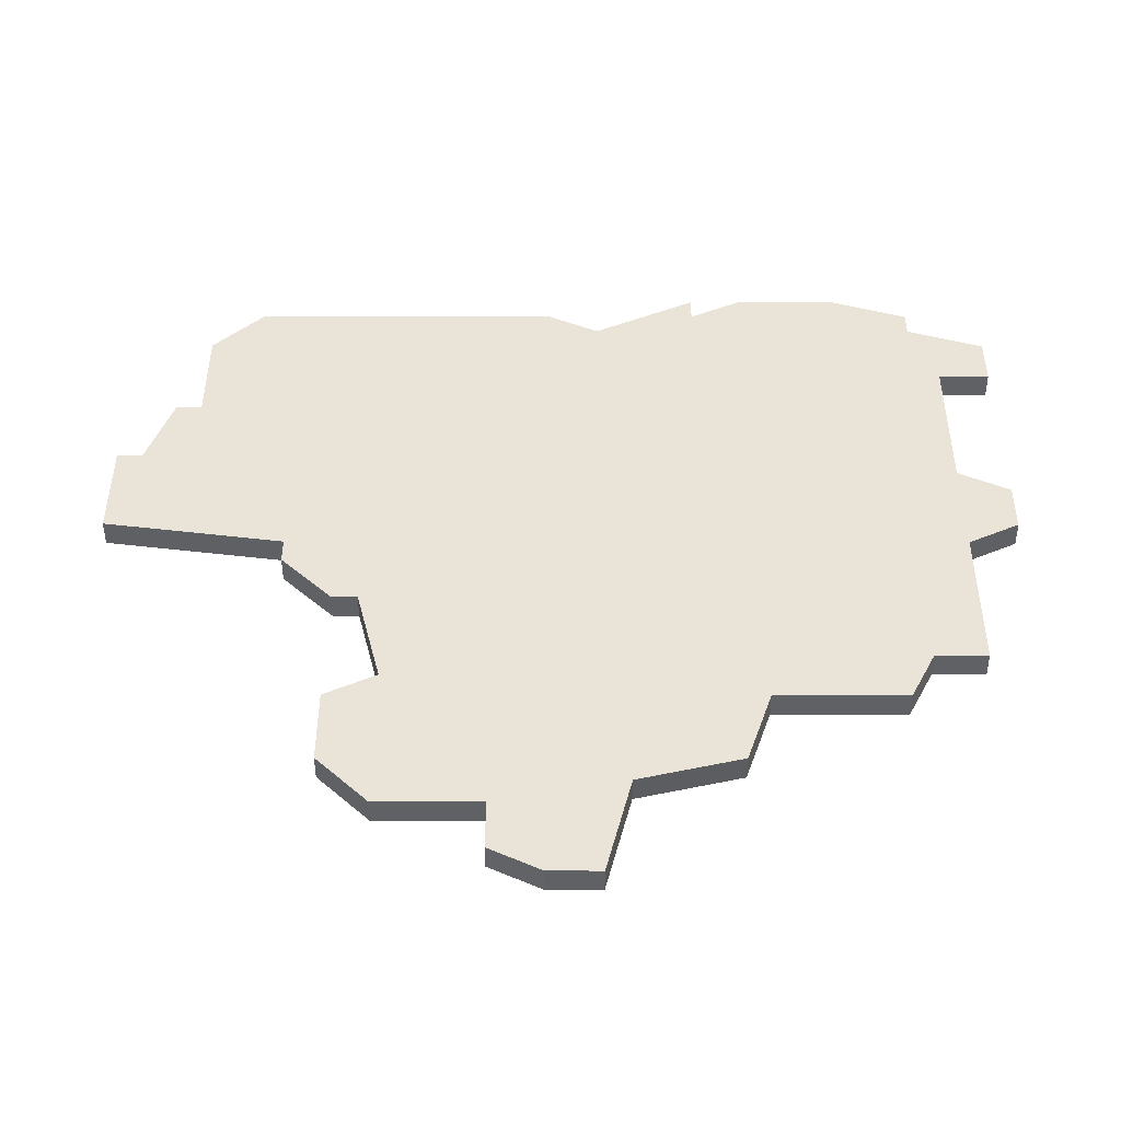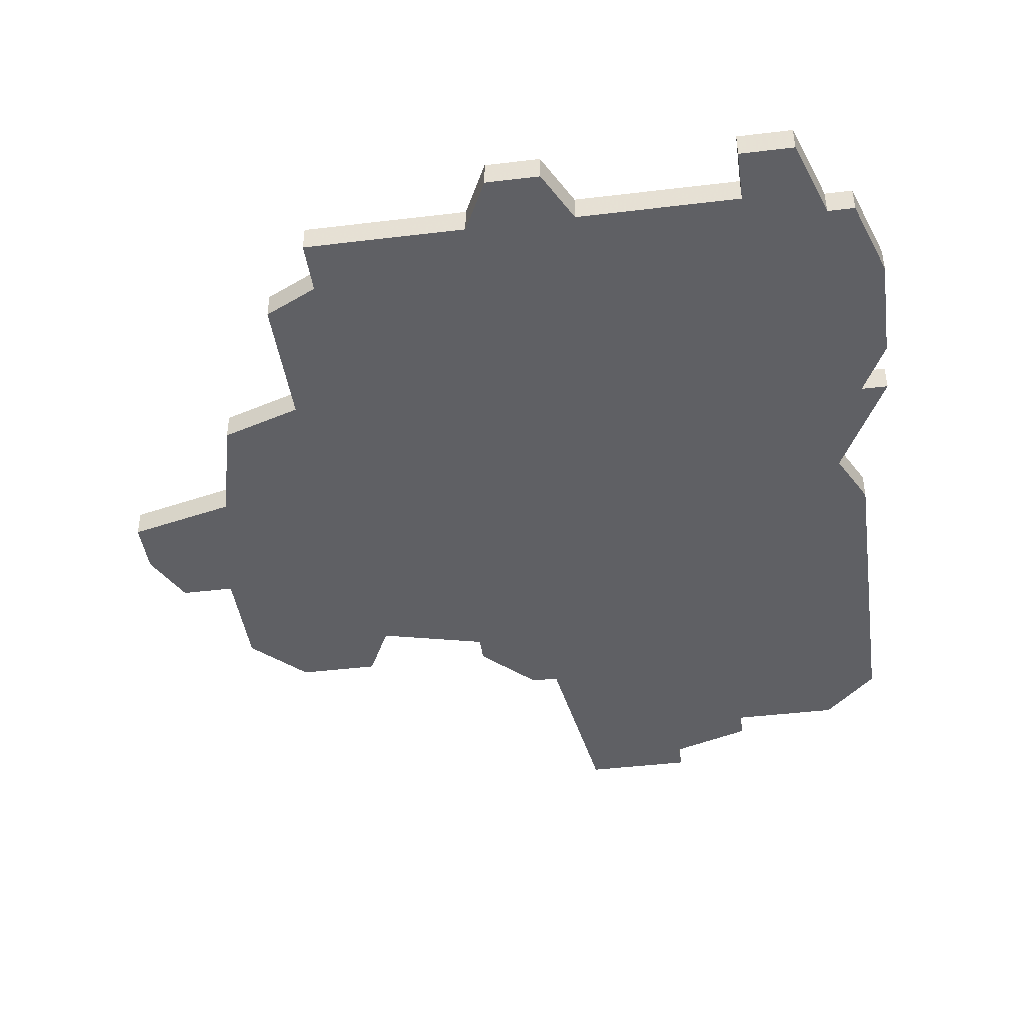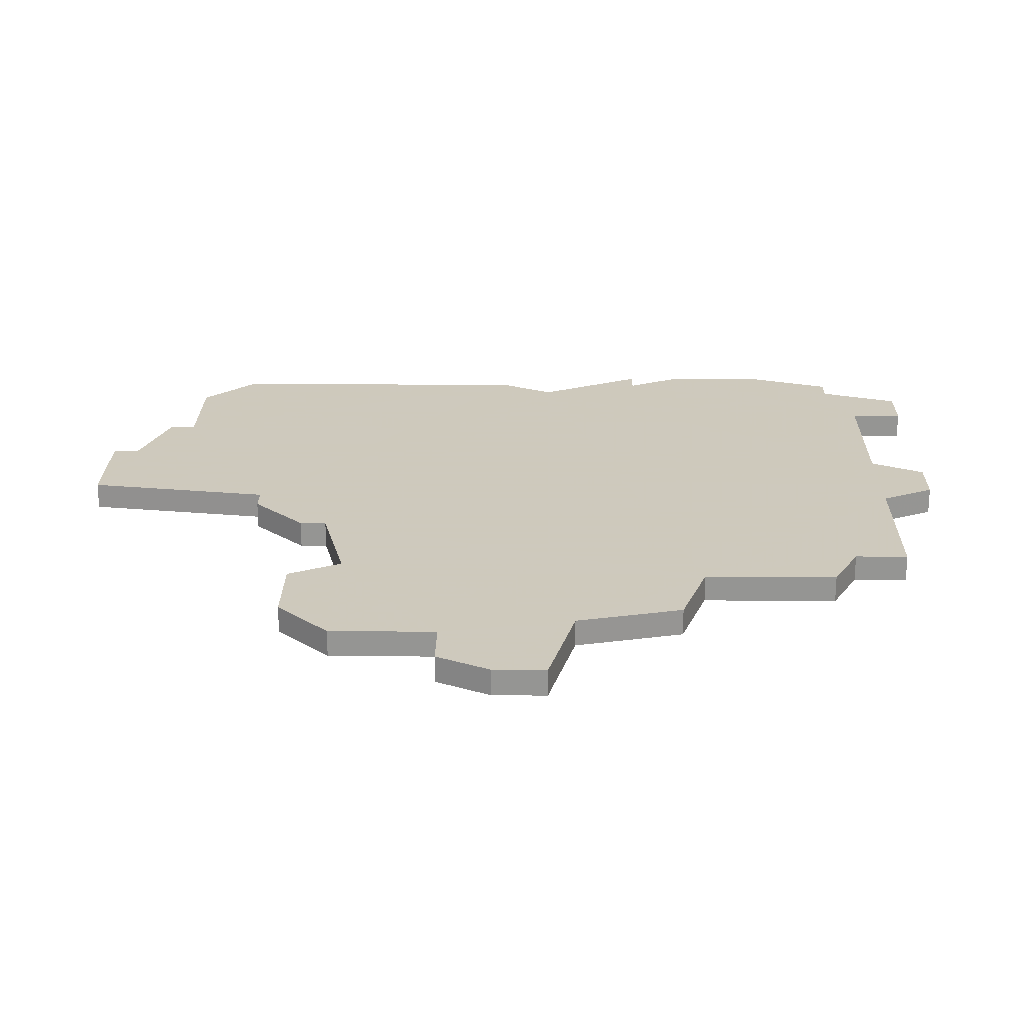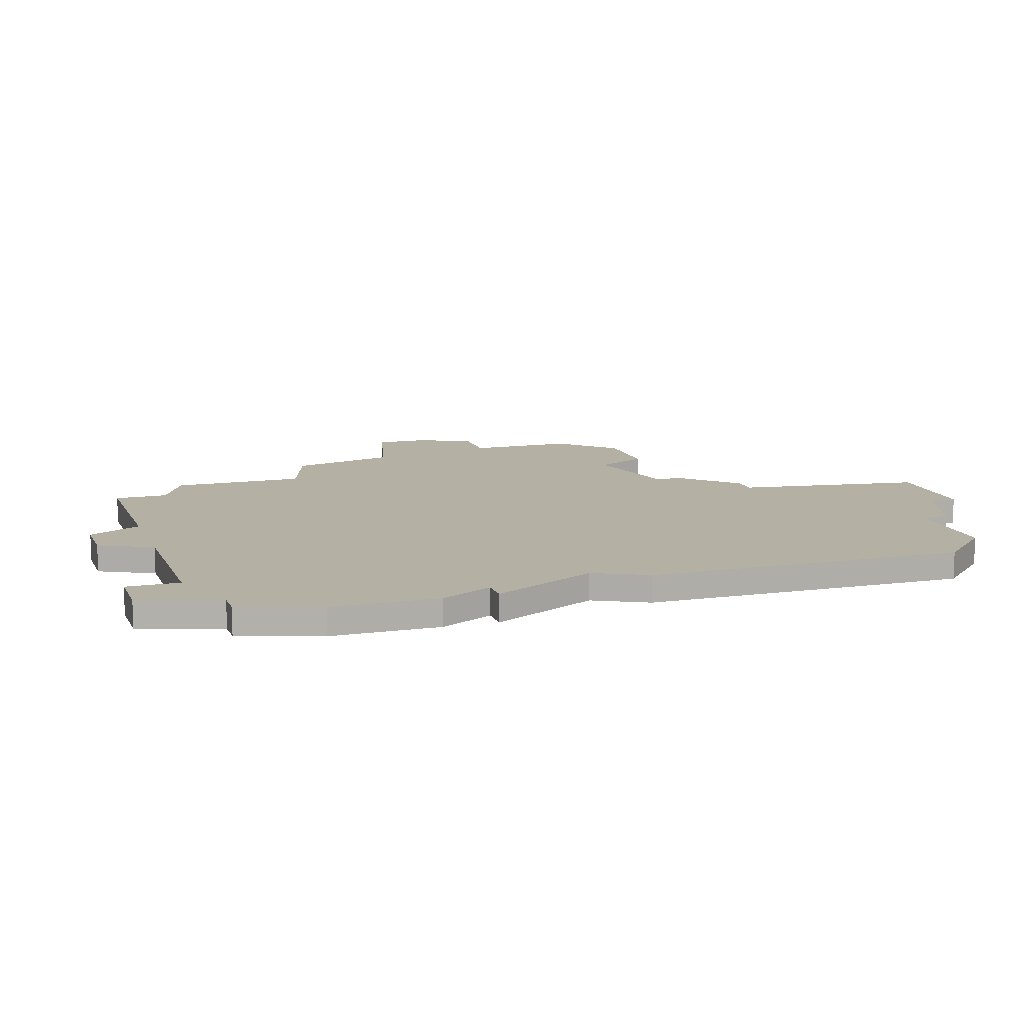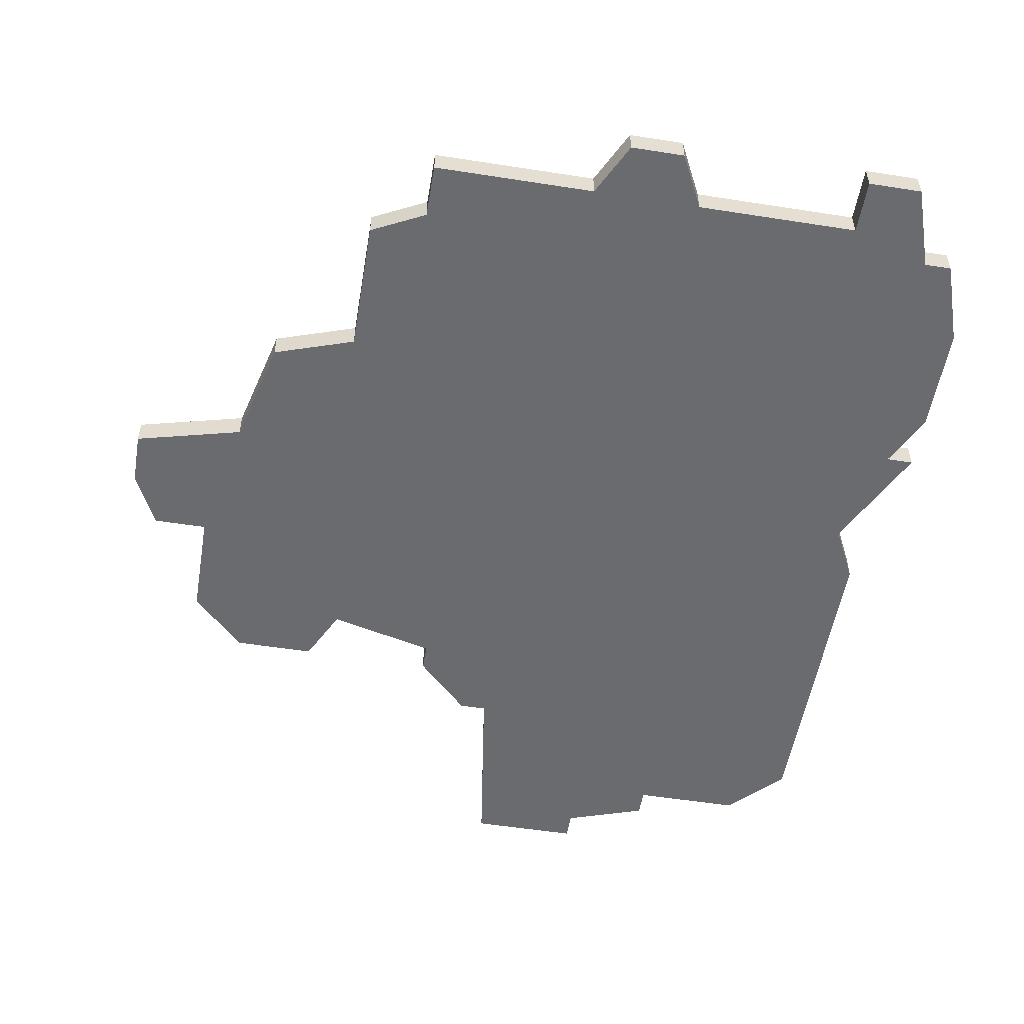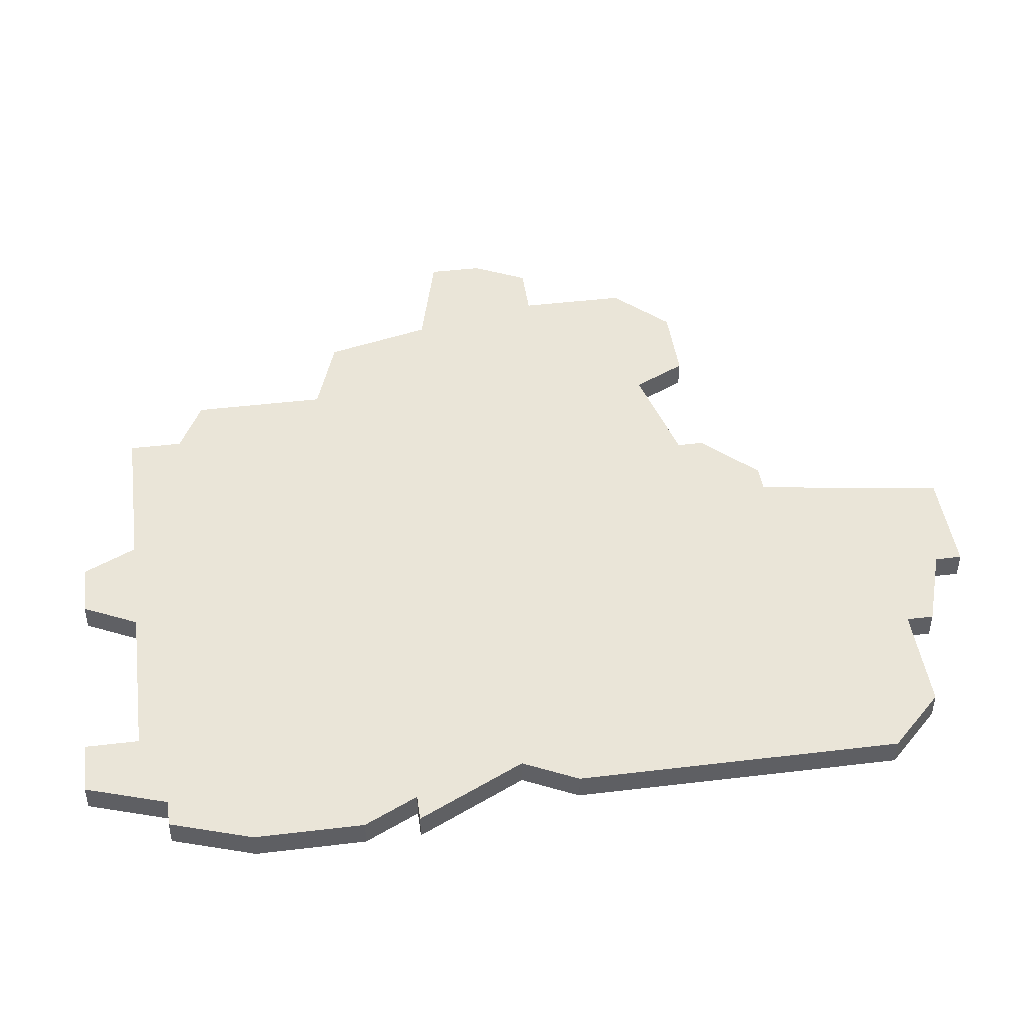
<metadata>
{"format":"obj","ext":"obj","renderer":"f3d","projection":"perspective","resolution":1024,"background":"white","views":[{"elev":43.2,"azim":90.1,"up":"+Z"},{"elev":-43.4,"azim":-171.9,"up":"+Z"},{"elev":22.6,"azim":90.9,"up":"+Z"},{"elev":11.5,"azim":-108.0,"up":"+Z"},{"elev":-53.4,"azim":170.5,"up":"+Z"},{"elev":45.2,"azim":-97.9,"up":"+Z"}]}
</metadata>
<code>
v 4335 -1032 0
v 4335 -1032 1
v 4310 -1033 0
v 4310 -1033 1
v 4310 -1020 0
v 4310 -1020 1
v 4318 -1051 0
v 4318 -1051 1
v 4318 -1052 0
v 4318 -1052 1
v 4326 -1042 0
v 4326 -1042 1
v 4326 -1043 0
v 4326 -1043 1
v 4334 -1043 0
v 4334 -1043 1
v 4334 -1028 0
v 4334 -1028 1
v 4309 -1035 0
v 4309 -1035 1
v 4309 -1020 0
v 4309 -1020 1
v 4309 -1029 0
v 4309 -1029 1
v 4309 -1047 0
v 4309 -1047 1
v 4308 -1027 0
v 4308 -1027 1
v 4308 -1029 0
v 4308 -1029 1
v 4308 -1023 0
v 4308 -1023 1
v 4324 -1045 0
v 4324 -1045 1
v 4315 -1049 0
v 4315 -1049 1
v 4315 -1050 0
v 4315 -1050 1
v 4323 -1019 0
v 4323 -1019 1
v 4323 -1045 0
v 4323 -1045 1
v 4331 -1043 0
v 4331 -1043 1
v 4331 -1027 0
v 4331 -1027 1
v 4331 -1022 0
v 4331 -1022 1
v 4339 -1033 0
v 4339 -1033 1
v 4339 -1035 0
v 4339 -1035 1
v 4322 -1017 0
v 4322 -1017 1
v 4322 -1052 0
v 4322 -1052 1
v 4330 -1041 0
v 4330 -1041 1
v 4338 -1037 0
v 4338 -1037 1
v 4313 -1017 0
v 4313 -1017 1
v 4313 -1019 0
v 4313 -1019 1
v 4329 -1019 0
v 4329 -1019 1
v 4329 -1021 0
v 4329 -1021 1
v 4320 -1017 0
v 4320 -1017 1
v 4336 -1041 0
v 4336 -1041 1
v 4336 -1037 0
v 4336 -1037 1
v 4311 -1049 0
v 4311 -1049 1
v 4311 -1017 0
v 4311 -1017 1
v 4319 -1019 0
v 4319 -1019 1
f 35 25 19
f 3 41 19
f 3 29 23
f 75 25 35
f 7 55 9
f 35 7 37
f 7 35 41
f 41 35 19
f 3 79 45
f 27 31 63
f 21 5 31
f 31 5 63
f 63 23 27
f 23 63 79
f 63 77 61
f 39 79 69
f 5 77 63
f 79 3 23
f 41 55 7
f 13 33 41
f 57 11 45
f 41 11 13
f 11 3 45
f 57 71 15
f 51 59 73
f 71 57 73
f 15 43 57
f 73 57 1
f 39 67 45
f 39 69 53
f 67 39 65
f 47 45 67
f 39 45 79
f 1 49 51
f 1 45 17
f 73 1 51
f 45 1 57
f 11 41 3
f 20 26 36
f 20 42 4
f 24 30 4
f 36 26 76
f 10 56 8
f 38 8 36
f 42 36 8
f 20 36 42
f 46 80 4
f 64 32 28
f 32 6 22
f 64 6 32
f 28 24 64
f 80 64 24
f 62 78 64
f 70 80 40
f 64 78 6
f 24 4 80
f 8 56 42
f 42 34 14
f 46 12 58
f 14 12 42
f 46 4 12
f 16 72 58
f 74 60 52
f 74 58 72
f 58 44 16
f 2 58 74
f 46 68 40
f 54 70 40
f 66 40 68
f 68 46 48
f 80 46 40
f 52 50 2
f 18 46 2
f 52 2 74
f 58 2 46
f 4 42 12
f 78 62 77
f 77 62 61
f 6 78 5
f 5 78 77
f 22 6 21
f 21 6 5
f 32 22 31
f 31 22 21
f 28 32 27
f 27 32 31
f 24 28 23
f 23 28 27
f 30 24 29
f 29 24 23
f 4 30 3
f 3 30 29
f 20 4 19
f 19 4 3
f 26 20 25
f 25 20 19
f 76 26 75
f 75 26 25
f 36 76 35
f 35 76 75
f 38 36 37
f 37 36 35
f 8 38 7
f 7 38 37
f 10 8 9
f 9 8 7
f 56 10 55
f 55 10 9
f 42 56 41
f 41 56 55
f 34 42 33
f 33 42 41
f 14 34 13
f 13 34 33
f 12 14 11
f 11 14 13
f 58 12 57
f 57 12 11
f 44 58 43
f 43 58 57
f 16 44 15
f 15 44 43
f 72 16 71
f 71 16 15
f 74 72 73
f 73 72 71
f 60 74 59
f 59 74 73
f 52 60 51
f 51 60 59
f 50 52 49
f 49 52 51
f 2 50 1
f 1 50 49
f 18 2 17
f 17 2 1
f 46 18 45
f 45 18 17
f 48 46 47
f 47 46 45
f 68 48 67
f 67 48 47
f 66 68 65
f 65 68 67
f 40 66 39
f 39 66 65
f 54 40 53
f 53 40 39
f 70 54 69
f 69 54 53
f 80 70 79
f 79 70 69
f 62 64 61
f 61 64 63
f 64 80 63
f 63 80 79

</code>
